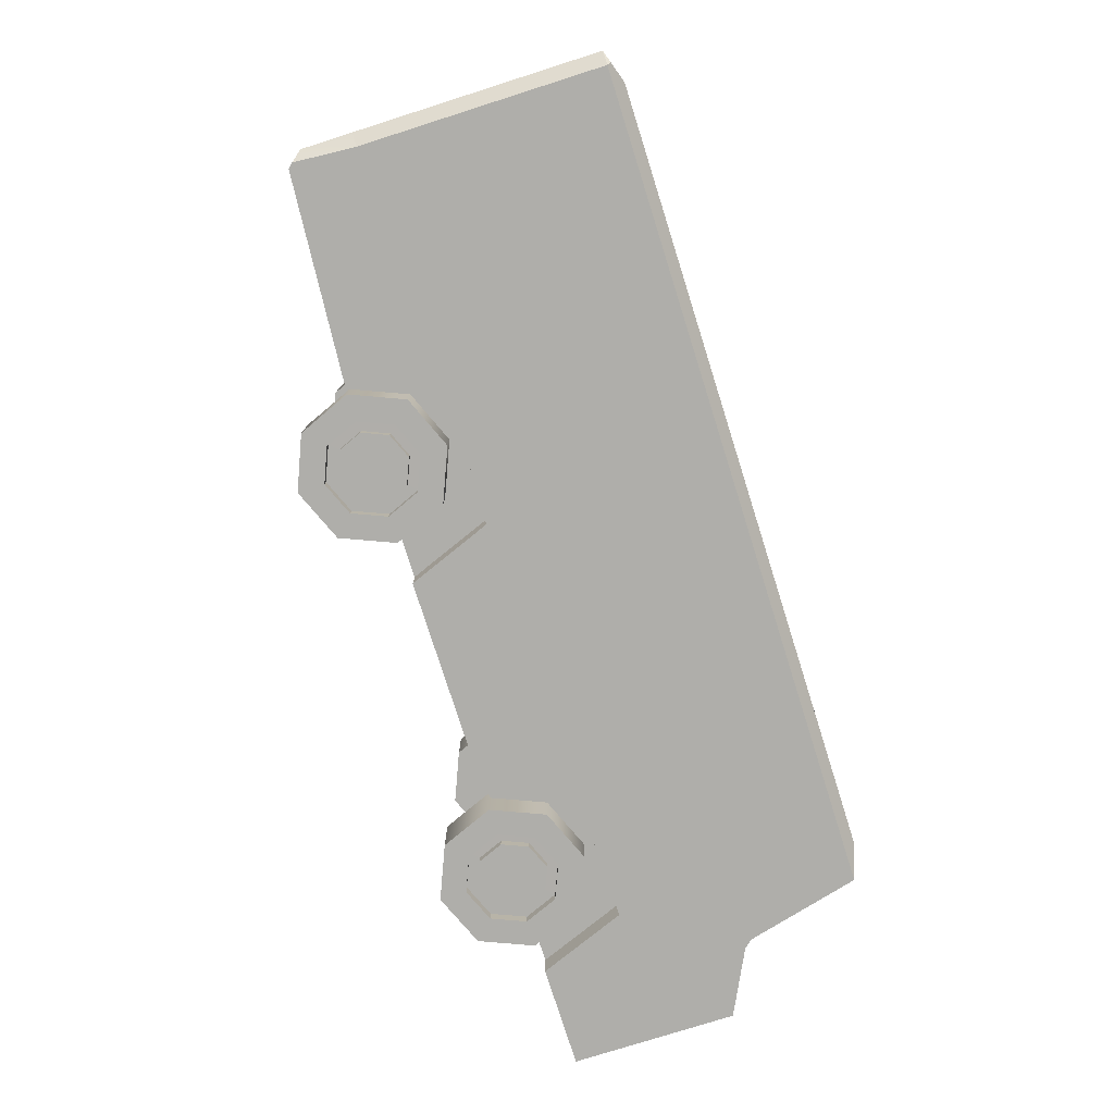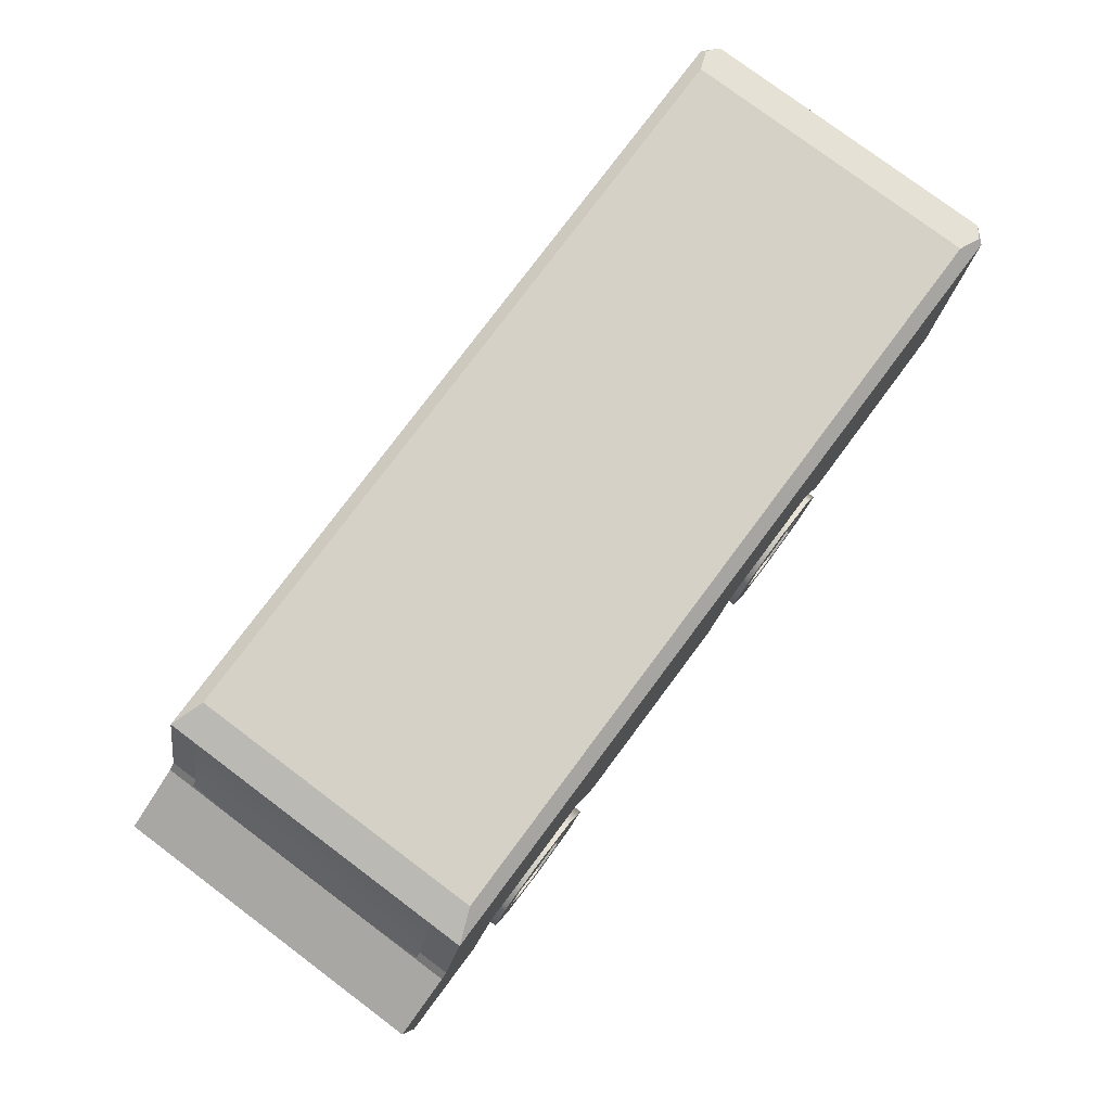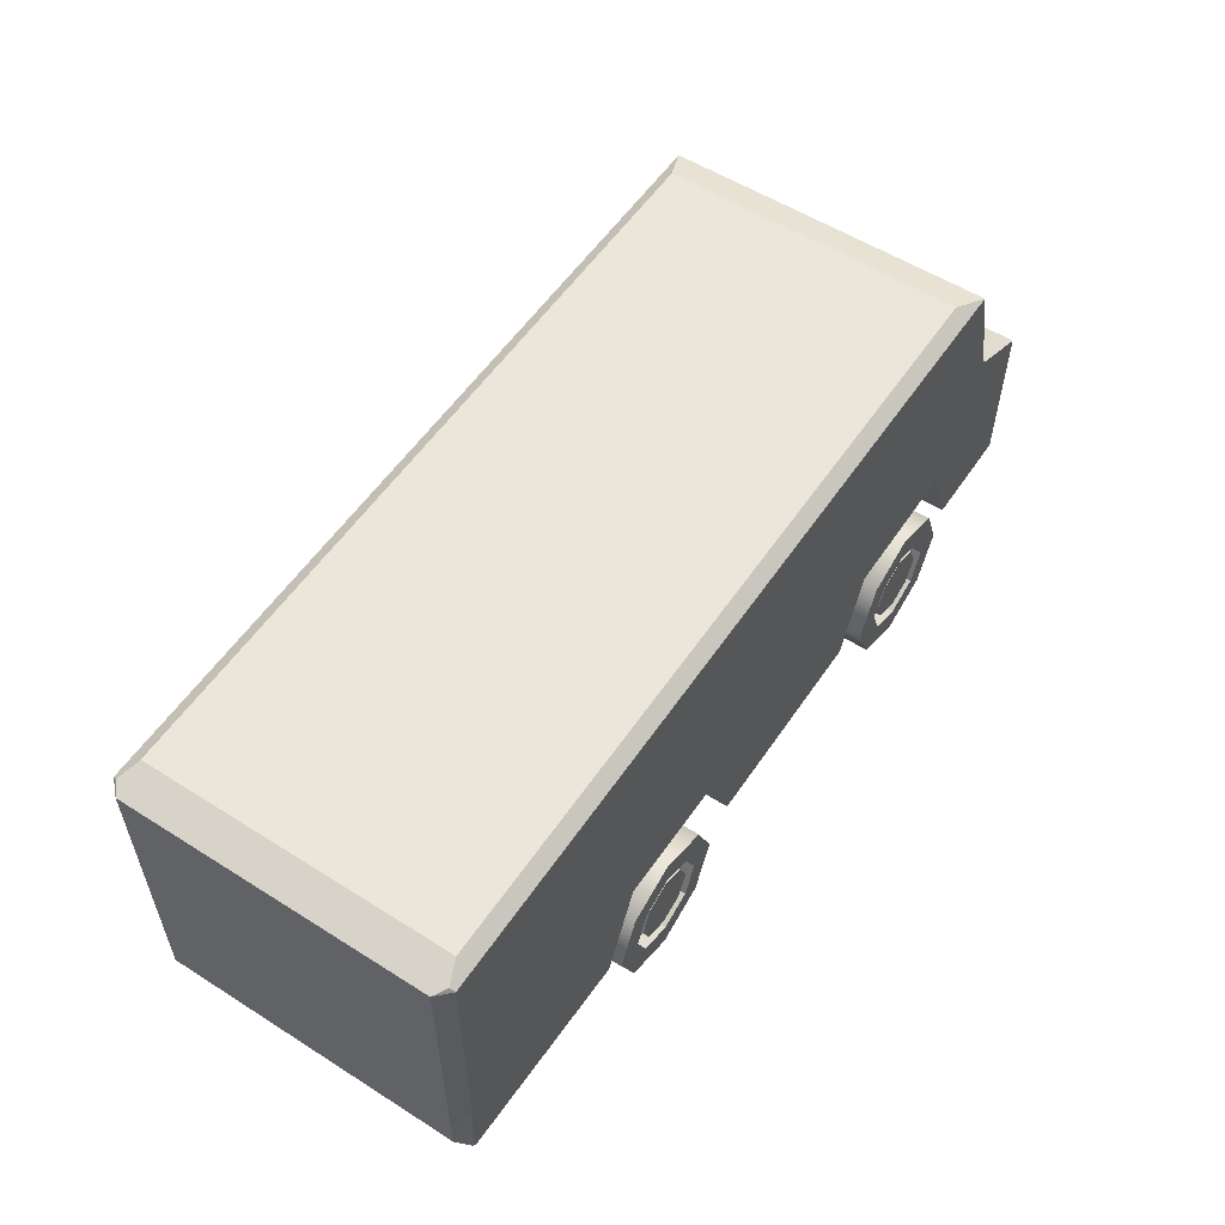
<metadata>
{"format":"obj","ext":"obj","renderer":"f3d","projection":"perspective","resolution":1024,"background":"white","views":[{"elev":-77.6,"azim":107.6,"up":"+Z"},{"elev":78.7,"azim":-53.2,"up":"+Y"},{"elev":55.8,"azim":123.6,"up":"+Y"}]}
</metadata>
<code>
o camion
g camion
v -0.4588 1.869e-07 -0.8651
v -0.4588 1.739e-07 -1.262
v -0.6193 -0.3875 -0.8651
v -0.6193 -0.3875 -1.262
v -1.007 -0.5481 -0.8651
v -1.007 -0.5481 -1.262
v -1.394 -0.3875 -0.8651
v -1.394 -0.3875 -1.262
v -1.555 1.869e-07 -0.8651
v -1.555 1.739e-07 -1.262
v -1.394 0.3875 -0.8651
v -1.394 0.3875 -1.262
v -1.007 0.5481 -0.8651
v -1.007 0.5481 -1.262
v -0.6193 0.3875 -0.8651
v -0.6193 0.3875 -1.262
v -1.007 1.869e-07 -0.8651
v -0.7403 4.352e-07 -1.248
v -1.007 4.352e-07 -1.248
v -0.8184 -0.1885 -1.248
v -1.007 -0.2666 -1.248
v -1.195 -0.1885 -1.248
v -1.273 4.352e-07 -1.248
v -1.195 0.1885 -1.248
v -1.007 0.2666 -1.248
v -0.8184 0.1885 -1.248
v -0.7588 -0.248 -1.262
v -0.6561 1.739e-07 -1.262
v -1.007 -0.3508 -1.262
v -0.7588 0.248 -1.262
v -1.007 0.3508 -1.262
v -1.255 0.248 -1.262
v -1.358 1.739e-07 -1.262
v -1.255 -0.248 -1.262
v -0.7588 -0.248 -1.17
v -0.6561 1.739e-07 -1.17
v -1.007 -0.3508 -1.17
v -0.7588 0.248 -1.17
v -1.007 0.3508 -1.17
v -1.255 0.248 -1.17
v -1.358 1.739e-07 -1.17
v -1.255 -0.248 -1.17
v -1.195 -0.1885 -1.17
v -1.007 -0.2666 -1.17
v -1.273 4.352e-07 -1.17
v -0.8184 -0.1885 -1.17
v -0.7403 4.352e-07 -1.17
v -0.8184 0.1885 -1.17
v -1.007 0.2666 -1.17
v -1.195 0.1885 -1.17
v -4.71 5.842e-07 0.9008
v -4.71 7.465e-07 1.262
v -4.549 -0.3875 0.9008
v -4.549 -0.3875 1.262
v -4.162 -0.548 0.9008
v -4.162 -0.548 1.262
v -3.774 -0.3875 0.9008
v -3.774 -0.3875 1.262
v -3.614 5.842e-07 0.9008
v -3.614 7.465e-07 1.262
v -3.774 0.3875 0.9008
v -3.774 0.3875 1.262
v -4.162 0.5481 0.9008
v -4.162 0.5481 1.262
v -4.549 0.3875 0.9008
v -4.549 0.3875 1.262
v -4.162 5.842e-07 0.9008
v -4.429 9.832e-07 1.248
v -4.162 9.832e-07 1.248
v -4.35 -0.1885 1.248
v -4.162 -0.2666 1.248
v -3.973 -0.1885 1.248
v -3.895 9.832e-07 1.248
v -3.973 0.1885 1.248
v -4.162 0.2666 1.248
v -4.35 0.1885 1.248
v -4.41 -0.248 1.262
v -4.513 7.465e-07 1.262
v -4.162 -0.3508 1.262
v -4.41 0.248 1.262
v -4.162 0.3508 1.262
v -3.914 0.248 1.262
v -3.811 7.465e-07 1.262
v -3.914 -0.248 1.262
v -4.41 -0.248 1.17
v -4.513 7.356e-07 1.17
v -4.162 -0.3508 1.17
v -4.41 0.248 1.17
v -4.162 0.3508 1.17
v -3.914 0.248 1.17
v -3.811 7.356e-07 1.17
v -3.914 -0.248 1.17
v -3.973 -0.1885 1.17
v -4.162 -0.2666 1.17
v -3.895 9.74e-07 1.17
v -4.35 -0.1885 1.17
v -4.429 9.74e-07 1.17
v -4.35 0.1885 1.17
v -4.162 0.2666 1.17
v -3.973 0.1885 1.17
v -3.614 2.098e-07 -0.8651
v -3.614 1.178e-07 -1.262
v -3.774 -0.3875 -0.8651
v -3.774 -0.3875 -1.262
v -4.162 -0.5481 -0.8651
v -4.162 -0.5481 -1.262
v -4.549 -0.3875 -0.8651
v -4.549 -0.3875 -1.262
v -4.71 2.098e-07 -0.8651
v -4.71 1.178e-07 -1.262
v -4.549 0.3875 -0.8651
v -4.549 0.3875 -1.262
v -4.162 0.5481 -0.8651
v -4.162 0.5481 -1.262
v -3.774 0.3875 -0.8651
v -3.774 0.3875 -1.262
v -4.162 2.098e-07 -0.8651
v -3.895 3.728e-07 -1.248
v -4.162 3.728e-07 -1.248
v -3.973 -0.1885 -1.248
v -4.162 -0.2666 -1.248
v -4.35 -0.1885 -1.248
v -4.429 3.728e-07 -1.248
v -4.35 0.1885 -1.248
v -4.162 0.2666 -1.248
v -3.973 0.1885 -1.248
v -3.914 -0.248 -1.262
v -3.811 1.178e-07 -1.262
v -4.162 -0.3508 -1.262
v -3.914 0.248 -1.262
v -4.162 0.3508 -1.262
v -4.41 0.248 -1.262
v -4.513 1.178e-07 -1.262
v -4.41 -0.248 -1.262
v -3.914 -0.248 -1.17
v -3.811 1.436e-07 -1.17
v -4.162 -0.3508 -1.17
v -3.914 0.248 -1.17
v -4.162 0.3508 -1.17
v -4.41 0.248 -1.17
v -4.513 1.436e-07 -1.17
v -4.41 -0.248 -1.17
v -4.35 -0.1885 -1.17
v -4.162 -0.2666 -1.17
v -4.429 4.118e-07 -1.17
v -3.973 -0.1885 -1.17
v -3.895 4.118e-07 -1.17
v -3.973 0.1885 -1.17
v -4.162 0.2666 -1.17
v -4.35 0.1885 -1.17
v -5.703 4.77e-07 1.001
v -5.703 2.385e-07 0.0005232
v -5.703 1.217 0.0005236
v -5.703 1.217 1.001
v -5.703 0 -1
v -5.703 1.217 -1
v -4.948 2.385e-07 0.0005232
v -4.948 0 -1
v -5.223 1.454 -1
v -5.223 1.454 0.0005235
v -4.948 4.77e-07 1.001
v -5.223 1.454 1.001
v -5.168 1.512 1.232
v -4.948 2.362 1.232
v -1.874 2.362 1.232
v -2.544 1.509 1.232
v -5.168 1.512 -1
v -4.948 2.362 -1
v -4.948 2.362 0.0005237
v -4.948 2.362 1.001
v -5.168 1.512 1.001
v -1.874 2.362 -1.204
v -4.948 2.362 -1.204
v -5.168 1.512 -1.204
v -2.544 1.509 -1.204
v -3.411 4.77e-07 1.001
v -4.69 0.6517 1.001
v -3.656 0.6317 1.001
v -4.69 0.6517 1.232
v -5.086 0.7271 1.232
v -3.815 0.9815 1.232
v -3.656 0.6317 1.232
v -5.223 1.454 1.232
v -5.223 1.454 -1.204
v -5.086 0.7271 -1.204
v -3.815 0.9815 -1.204
v -4.69 0.6517 -1.204
v -3.656 0.6317 -1.204
v -4.69 0.6517 -1
v -3.411 0 -1
v -3.656 0.6317 -1
v -5.703 1.217 -1.204
v -5.703 -5.417e-08 -1.204
v -4.948 -5.417e-08 -1.204
v -4.948 5.045e-07 1.232
v -5.703 5.045e-07 1.232
v -5.703 1.217 1.232
v 1.101 2.362 1.232
v 1.101 1.456 1.232
v -0.6716 1.482 1.232
v 1.101 0.5944 1.232
v -0.6805 0.6617 1.232
v -0.3967 4.77e-07 1.001
v -1.874 4.77e-07 1.001
v -1.626 0.6279 1.001
v -0.6805 0.6617 1.001
v -1.626 0.6279 1.232
v -2.209 0.7532 1.232
v -2.376 0.9269 1.232
v -1.874 5.045e-07 1.232
v -3.411 5.045e-07 1.232
v -0.6716 1.482 -1.204
v 1.101 1.456 -1.204
v 1.101 2.362 -1.204
v -3.411 -5.417e-08 -1.204
v -1.874 -5.417e-08 -1.204
v -1.626 0.6279 -1.204
v -2.209 0.7532 -1.204
v -2.376 0.9269 -1.204
v -0.6805 0.6617 -1.204
v -1.626 0.6279 -1
v -1.874 0 -1
v -0.3967 0 -1
v -0.6805 0.6617 -1
v 1.101 0.5944 -1.204
v 1.101 0.1131 1.001
v 1.101 0.1131 -1
v -0.3967 -5.417e-08 -1.204
v 1.101 0.1131 -1.204
v 1.133 0.1473 -1.204
v 1.133 0.1474 1.232
v 1.101 0.1131 1.232
v -0.3967 5.045e-07 1.232
v -4.702 2.442 1.134
v -1.874 2.442 1.134
v 0.9546 2.442 1.134
v 0.9546 2.442 0.9221
v 0.9546 2.442 -0.9189
v 0.9546 2.442 -1.107
v -1.874 2.442 -1.107
v -4.702 2.442 -1.107
v -4.702 2.442 -0.9189
v -4.702 2.442 0.001584
v -4.702 2.442 0.9221
v 1.201 0.2207 -1.104
v 1.201 0.5906 -1.104
v 1.201 1.181 -1.104
v 1.201 2.362 -1.104
v 1.201 2.362 1.132
v 1.201 1.181 1.132
v 1.201 0.5906 1.132
v 1.201 0.2207 1.132
v 1.201 0.2207 -1
v 1.112 2.391 -1.169
v 1.201 2.362 -1
v 1.112 2.391 1.197
v 1.201 2.362 1.001
v 1.201 0.2207 1.001
v 1.201 1.181 1.001
v 1.201 1.437 1.001
v 1.201 1.42 0.0005235
v 1.201 0.8859 1.001
v 1.201 2.362 0.0005237
v 1.201 1.437 -1
v 1.201 1.181 -1
v 1.201 0.8859 -1
v 1.201 0.5906 -1
v 1.201 0.4056 -1
v 1.201 0.2207 0.0005233
v 1.201 0.4056 1.001
v 1.201 0.5906 1.001
v -1.568 5.842e-07 0.9008
v -1.568 7.465e-07 1.262
v -1.408 -0.3875 0.9008
v -1.408 -0.3875 1.262
v -1.02 -0.548 0.9008
v -1.02 -0.548 1.262
v -0.6325 -0.3875 0.9008
v -0.6325 -0.3875 1.262
v -0.472 5.842e-07 0.9008
v -0.472 7.465e-07 1.262
v -0.6325 0.3875 0.9008
v -0.6325 0.3875 1.262
v -1.02 0.5481 0.9008
v -1.02 0.5481 1.262
v -1.408 0.3875 0.9008
v -1.408 0.3875 1.262
v -1.02 5.842e-07 0.9008
v -1.287 9.832e-07 1.248
v -1.02 9.832e-07 1.248
v -1.209 -0.1885 1.248
v -1.02 -0.2666 1.248
v -0.8316 -0.1885 1.248
v -0.7535 9.832e-07 1.248
v -0.8316 0.1885 1.248
v -1.02 0.2666 1.248
v -1.209 0.1885 1.248
v -1.268 -0.248 1.262
v -1.371 7.465e-07 1.262
v -1.02 -0.3508 1.262
v -1.268 0.248 1.262
v -1.02 0.3508 1.262
v -0.772 0.248 1.262
v -0.6693 7.465e-07 1.262
v -0.772 -0.248 1.262
v -1.268 -0.248 1.17
v -1.371 7.356e-07 1.17
v -1.02 -0.3508 1.17
v -1.268 0.248 1.17
v -1.02 0.3508 1.17
v -0.772 0.248 1.17
v -0.6693 7.356e-07 1.17
v -0.772 -0.248 1.17
v -0.8316 -0.1885 1.17
v -1.02 -0.2666 1.17
v -0.7535 9.74e-07 1.17
v -1.209 -0.1885 1.17
v -1.287 9.74e-07 1.17
v -1.209 0.1885 1.17
v -1.02 0.2666 1.17
v -0.8316 0.1885 1.17
f 227 226 203
f 223 227 203
f 223 203 204
f 222 223 204
f 190 222 204
f 176 190 204
f 157 190 176
f 157 158 190
f 161 157 176
f 227 230 245
f 227 229 230
f 227 245 253
f 226 258 252
f 226 252 231
f 231 232 226
f 227 253 269
f 227 269 226
f 258 226 269
f 8 6 5
f 5 7 8
f 58 56 55
f 55 57 58
f 108 106 105
f 105 107 108
f 155 158 157
f 157 152 155
f 152 157 161
f 161 151 152
f 177 161 176
f 176 178 177
f 190 158 189
f 189 191 190
f 205 204 203
f 203 206 205
f 223 222 221
f 221 224 223
f 211 176 204
f 204 210 211
f 207 205 206
f 206 202 207
f 233 203 226
f 226 232 233
f 202 206 203
f 203 233 202
f 182 178 176
f 176 211 182
f 210 204 205
f 205 207 210
f 179 177 178
f 178 182 179
f 196 151 161
f 161 195 196
f 195 161 177
f 177 179 195
f 188 191 189
f 189 187 188
f 229 227 223
f 223 228 229
f 220 224 221
f 221 217 220
f 194 158 155
f 155 193 194
f 187 189 158
f 158 194 187
f 228 223 224
f 224 220 228
f 215 190 191
f 191 188 215
f 216 222 190
f 190 215 216
f 217 221 222
f 222 216 217
f 279 277 276
f 276 278 279
f 163 181 166
f 183 180 181
f 163 183 181
f 186 184 174
f 186 185 184
f 175 186 174
f 185 192 184
f 185 193 192
f 187 193 185
f 194 193 187
f 179 196 195
f 180 196 179
f 197 196 180
f 183 197 180
f 207 211 210
f 208 211 207
f 182 211 208
f 209 182 208
f 166 182 209
f 181 182 166
f 218 215 188
f 217 215 218
f 216 215 217
f 175 188 186
f 219 188 175
f 218 188 219
f 228 220 225
f 229 228 225
f 225 230 229
f 232 231 201
f 201 233 232
f 201 202 233
f 238 239 240
f 237 238 240
f 235 244 234
f 244 235 243
f 240 241 242
f 240 242 243
f 235 240 243
f 237 240 235
f 236 237 235
f 239 172 240
f 239 214 172
f 254 214 239
f 238 255 239
f 255 254 239
f 255 248 254
f 257 237 236
f 236 256 257
f 256 249 257
f 236 235 165
f 198 236 165
f 198 256 236
f 254 248 214
f 198 249 256
f 260 257 249
f 250 260 249
f 250 259 260
f 262 259 250
f 251 262 250
f 251 271 262
f 270 271 251
f 252 270 251
f 252 258 270
f 265 266 247
f 266 246 247
f 266 267 246
f 255 264 248
f 264 247 248
f 264 265 247
f 267 268 246
f 268 245 246
f 268 253 245
f 263 255 238
f 263 238 237
f 257 263 237
f 153 152 151
f 151 154 153
f 156 155 152
f 152 153 156
f 153 160 159
f 159 156 153
f 154 162 160
f 160 153 154
f 180 179 182
f 182 181 180
f 188 187 185
f 185 186 188
f 201 199 200
f 200 202 201
f 208 207 202
f 202 209 208
f 166 209 202
f 202 200 166
f 219 175 212
f 212 220 219
f 217 218 219
f 219 220 217
f 225 220 212
f 212 213 225
f 164 170 171
f 171 163 164
f 197 154 151
f 151 196 197
f 183 162 154
f 154 197 183
f 163 171 162
f 162 183 163
f 174 167 168
f 168 173 174
f 192 156 159
f 159 184 192
f 184 159 167
f 167 174 184
f 193 155 156
f 156 192 193
f 244 170 164
f 164 234 244
f 234 164 165
f 165 235 234
f 243 169 170
f 170 244 243
f 241 173 168
f 168 242 241
f 240 172 173
f 173 241 240
f 242 168 169
f 169 243 242
f 245 230 225
f 225 246 245
f 247 213 214
f 214 248 247
f 246 225 213
f 213 247 246
f 249 198 199
f 199 250 249
f 250 199 201
f 201 251 250
f 251 201 231
f 231 252 251
f 261 260 259
f 259 262 261
f 266 265 264
f 264 261 266
f 267 266 261
f 261 268 267
f 268 261 269
f 269 253 268
f 258 269 261
f 261 270 258
f 270 261 262
f 262 271 270
f 1 17 3
f 3 17 5
f 5 17 7
f 7 17 9
f 9 17 11
f 11 17 13
f 13 17 15
f 15 17 1
f 51 67 53
f 53 67 55
f 55 67 57
f 57 67 59
f 59 67 61
f 61 67 63
f 63 67 65
f 65 67 51
f 101 117 103
f 103 117 105
f 105 117 107
f 107 117 109
f 109 117 111
f 111 117 113
f 113 117 115
f 115 117 101
f 167 159 160
f 169 167 160
f 169 168 167
f 160 162 171
f 169 160 171
f 169 171 170
f 272 288 274
f 274 288 276
f 276 288 278
f 278 288 280
f 280 288 282
f 282 288 284
f 284 288 286
f 286 288 272
f 4 2 1
f 1 3 4
f 6 4 3
f 3 5 6
f 10 8 7
f 7 9 10
f 12 10 9
f 9 11 12
f 14 12 11
f 11 13 14
f 16 14 13
f 13 15 16
f 2 16 15
f 15 1 2
f 28 2 4
f 4 27 28
f 27 4 6
f 6 29 27
f 30 16 2
f 2 28 30
f 31 14 16
f 16 30 31
f 32 12 14
f 14 31 32
f 33 10 12
f 12 32 33
f 34 8 10
f 10 33 34
f 29 6 8
f 8 34 29
f 36 28 27
f 27 35 36
f 35 27 29
f 29 37 35
f 38 30 28
f 28 36 38
f 39 31 30
f 30 38 39
f 40 32 31
f 31 39 40
f 41 33 32
f 32 40 41
f 42 34 33
f 33 41 42
f 37 29 34
f 34 42 37
f 54 52 51
f 51 53 54
f 56 54 53
f 53 55 56
f 60 58 57
f 57 59 60
f 62 60 59
f 59 61 62
f 64 62 61
f 61 63 64
f 66 64 63
f 63 65 66
f 52 66 65
f 65 51 52
f 78 52 54
f 54 77 78
f 77 54 56
f 56 79 77
f 80 66 52
f 52 78 80
f 81 64 66
f 66 80 81
f 82 62 64
f 64 81 82
f 83 60 62
f 62 82 83
f 84 58 60
f 60 83 84
f 79 56 58
f 58 84 79
f 86 78 77
f 77 85 86
f 85 77 79
f 79 87 85
f 88 80 78
f 78 86 88
f 89 81 80
f 80 88 89
f 90 82 81
f 81 89 90
f 91 83 82
f 82 90 91
f 92 84 83
f 83 91 92
f 87 79 84
f 84 92 87
f 104 102 101
f 101 103 104
f 106 104 103
f 103 105 106
f 110 108 107
f 107 109 110
f 112 110 109
f 109 111 112
f 114 112 111
f 111 113 114
f 116 114 113
f 113 115 116
f 102 116 115
f 115 101 102
f 128 102 104
f 104 127 128
f 127 104 106
f 106 129 127
f 130 116 102
f 102 128 130
f 131 114 116
f 116 130 131
f 132 112 114
f 114 131 132
f 133 110 112
f 112 132 133
f 134 108 110
f 110 133 134
f 129 106 108
f 108 134 129
f 136 128 127
f 127 135 136
f 135 127 129
f 129 137 135
f 138 130 128
f 128 136 138
f 139 131 130
f 130 138 139
f 140 132 131
f 131 139 140
f 141 133 132
f 132 140 141
f 142 134 133
f 133 141 142
f 137 129 134
f 134 142 137
f 275 273 272
f 272 274 275
f 277 275 274
f 274 276 277
f 281 279 278
f 278 280 281
f 283 281 280
f 280 282 283
f 285 283 282
f 282 284 285
f 287 285 284
f 284 286 287
f 273 287 286
f 286 272 273
f 299 273 275
f 275 298 299
f 298 275 277
f 277 300 298
f 301 287 273
f 273 299 301
f 302 285 287
f 287 301 302
f 303 283 285
f 285 302 303
f 304 281 283
f 283 303 304
f 305 279 281
f 281 304 305
f 300 277 279
f 279 305 300
f 307 299 298
f 298 306 307
f 306 298 300
f 300 308 306
f 309 301 299
f 299 307 309
f 310 302 301
f 301 309 310
f 311 303 302
f 302 310 311
f 312 304 303
f 303 311 312
f 313 305 304
f 304 312 313
f 308 300 305
f 305 313 308
f 20 19 18
f 21 19 20
f 22 19 21
f 23 19 22
f 24 19 23
f 25 19 24
f 26 19 25
f 18 19 26
f 70 69 68
f 71 69 70
f 72 69 71
f 73 69 72
f 74 69 73
f 75 69 74
f 76 69 75
f 68 69 76
f 120 119 118
f 121 119 120
f 122 119 121
f 123 119 122
f 124 119 123
f 125 119 124
f 126 119 125
f 118 119 126
f 200 199 198
f 165 200 198
f 165 166 200
f 212 175 172
f 214 212 172
f 214 213 212
f 291 290 289
f 292 290 291
f 293 290 292
f 294 290 293
f 295 290 294
f 296 290 295
f 297 290 296
f 289 290 297
f 44 37 42
f 42 43 44
f 43 42 41
f 41 45 43
f 46 35 37
f 37 44 46
f 47 36 35
f 35 46 47
f 48 38 36
f 36 47 48
f 49 39 38
f 38 48 49
f 50 40 39
f 39 49 50
f 45 41 40
f 40 50 45
f 21 44 43
f 43 22 21
f 22 43 45
f 45 23 22
f 20 46 44
f 44 21 20
f 18 47 46
f 46 20 18
f 26 48 47
f 47 18 26
f 25 49 48
f 48 26 25
f 24 50 49
f 49 25 24
f 23 45 50
f 50 24 23
f 94 87 92
f 92 93 94
f 93 92 91
f 91 95 93
f 96 85 87
f 87 94 96
f 97 86 85
f 85 96 97
f 98 88 86
f 86 97 98
f 99 89 88
f 88 98 99
f 100 90 89
f 89 99 100
f 95 91 90
f 90 100 95
f 71 94 93
f 93 72 71
f 72 93 95
f 95 73 72
f 70 96 94
f 94 71 70
f 68 97 96
f 96 70 68
f 76 98 97
f 97 68 76
f 75 99 98
f 98 76 75
f 74 100 99
f 99 75 74
f 73 95 100
f 100 74 73
f 144 137 142
f 142 143 144
f 143 142 141
f 141 145 143
f 146 135 137
f 137 144 146
f 147 136 135
f 135 146 147
f 148 138 136
f 136 147 148
f 149 139 138
f 138 148 149
f 150 140 139
f 139 149 150
f 145 141 140
f 140 150 145
f 121 144 143
f 143 122 121
f 122 143 145
f 145 123 122
f 120 146 144
f 144 121 120
f 118 147 146
f 146 120 118
f 126 148 147
f 147 118 126
f 125 149 148
f 148 126 125
f 124 150 149
f 149 125 124
f 123 145 150
f 150 124 123
f 163 166 165
f 165 164 163
f 175 174 173
f 173 172 175
f 263 257 260
f 260 261 263
f 264 255 263
f 263 261 264
f 315 308 313
f 313 314 315
f 314 313 312
f 312 316 314
f 317 306 308
f 308 315 317
f 318 307 306
f 306 317 318
f 319 309 307
f 307 318 319
f 320 310 309
f 309 319 320
f 321 311 310
f 310 320 321
f 316 312 311
f 311 321 316
f 292 315 314
f 314 293 292
f 293 314 316
f 316 294 293
f 291 317 315
f 315 292 291
f 289 318 317
f 317 291 289
f 297 319 318
f 318 289 297
f 296 320 319
f 319 297 296
f 295 321 320
f 320 296 295
f 294 316 321
f 321 295 294

</code>
